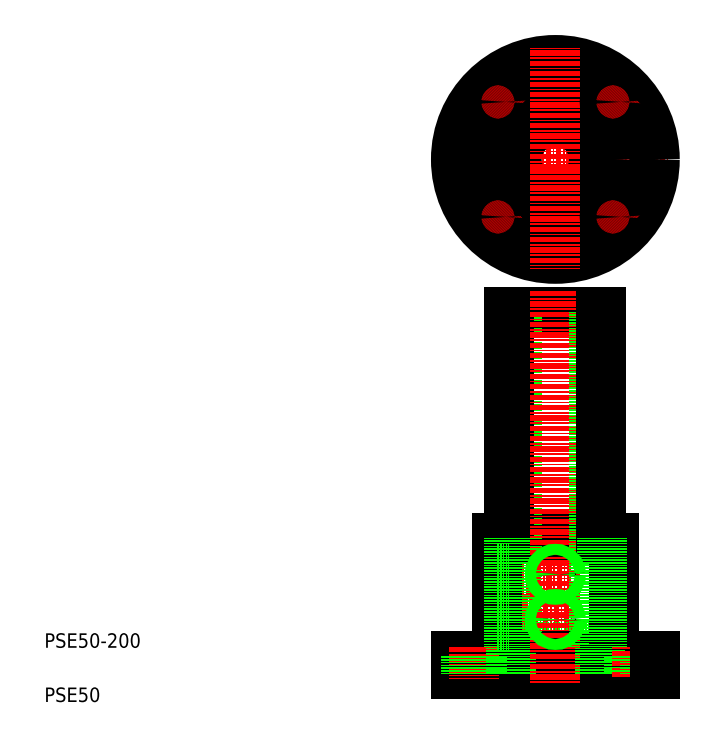
<metadata>
{"format":"dxf","ext":"dxf","renderer":"ezdxf+matplotlib","layout":"modelspace","background":"white","min_lineweight":24,"dpi":150}
</metadata>
<code>
0
SECTION
2
ENTITIES
0
LINE
8
CENTER
10
242.5
20
320.3
30
0
11
365.2
21
320.3
31
0
0
LINE
8
CENTER
10
265.9
20
65.66
30
0
11
312.1
21
65.66
31
0
0
LINE
8
CENTER
10
265.7
20
90.66
30
0
11
311.7
21
90.66
31
0
0
CIRCLE
8
CENTER
10
302.8
20
320.3
30
0
40
45
0
CIRCLE
8
0
10
302.8
20
320.3
30
0
40
21.4
0
LINE
8
0
10
277.4
20
235.7
30
0
11
328.2
21
235.7
31
0
0
CIRCLE
8
0
10
302.8
20
320.3
30
0
40
25.4
0
CIRCLE
8
0
10
302.8
20
320.3
30
0
40
32.5
0
CIRCLE
8
0
10
302.8
20
320.3
30
0
40
55
0
LINE
8
0
10
277.1
20
50.66
30
0
11
328.6
21
50.66
31
0
0
LINE
8
0
10
270.3
20
110.7
30
0
11
335.3
21
110.7
31
0
0
LINE
8
0
10
247.8
20
45.66
30
0
11
357.8
21
45.66
31
0
0
LINE
8
0
10
247.8
20
35.66
30
0
11
357.8
21
35.66
31
0
0
LINE
8
0
10
281.4
20
50.66
30
0
11
281.4
21
235.7
31
0
0
LINE
8
0
10
277.4
20
235.7
30
0
11
277.4
21
110.7
31
0
0
TEXT
8
0
10
20
20
50
30
0
40
8
1
PSE50-200
0
TEXT
8
0
10
20
20
20
30
0
40
8
1
PSE50
0
LINE
8
0
10
270.3
20
110.7
30
0
11
270.3
21
45.66
31
0
0
LINE
8
0
10
277.1
20
110.7
30
0
11
277.1
21
50.66
31
0
0
LINE
8
0
10
247.8
20
45.66
30
0
11
247.8
21
35.66
31
0
0
LINE
8
CENTER
10
257.8
20
50.44
30
0
11
257.8
21
32.48
31
0
0
LINE
8
0
10
278.1
20
50.66
30
0
11
278.1
21
35.66
31
0
0
LINE
8
0
10
253.3
20
45.66
30
0
11
253.3
21
35.66
31
0
0
LINE
8
0
10
262.3
20
45.66
30
0
11
262.3
21
35.66
31
0
0
LINE
8
0
10
270.3
20
63.26
30
0
11
277.1
21
63.26
31
0
0
LINE
8
0
10
270.3
20
68.06
30
0
11
277.1
21
68.06
31
0
0
LINE
8
0
10
270.3
20
62.66
30
0
11
277.1
21
62.66
31
0
0
LINE
8
0
10
270.3
20
68.66
30
0
11
277.1
21
68.66
31
0
0
LINE
8
0
10
270.3
20
88.26
30
0
11
277.1
21
88.26
31
0
0
LINE
8
0
10
270.3
20
93.06
30
0
11
277.1
21
93.06
31
0
0
LINE
8
0
10
270.3
20
87.66
30
0
11
277.1
21
87.66
31
0
0
LINE
8
0
10
270.3
20
93.66
30
0
11
277.1
21
93.66
31
0
0
LINE
8
CENTER
10
277.4
20
294.9
30
0
11
263.9
21
281.4
31
0
0
CIRCLE
8
0
10
271
20
288.5
30
0
40
4.5
0
LINE
8
CENTER
10
263.9
20
359.2
30
0
11
278.2
21
344.9
31
0
0
CIRCLE
8
0
10
271
20
352.1
30
0
40
4.5
0
LINE
8
CENTER
10
302.8
20
248.1
30
0
11
302.8
21
29.29
31
0
0
LINE
8
0
10
324.2
20
235.7
30
0
11
324.2
21
50.66
31
0
0
LINE
8
0
10
328.2
20
235.7
30
0
11
328.2
21
110.7
31
0
0
LINE
8
0
10
335.3
20
110.7
30
0
11
335.3
21
45.66
31
0
0
LINE
8
0
10
328.6
20
110.7
30
0
11
328.6
21
50.66
31
0
0
LINE
8
0
10
327.6
20
50.66
30
0
11
327.6
21
35.66
31
0
0
LINE
8
0
10
343.3
20
45.66
30
0
11
343.3
21
35.66
31
0
0
CIRCLE
8
0
10
302.8
20
65.66
30
0
40
2.4
0
CIRCLE
8
0
10
302.8
20
65.66
30
0
40
3
0
LINE
8
CENTER
10
347.8
20
50.66
30
0
11
347.8
21
32.7
31
0
0
LINE
8
0
10
352.3
20
45.66
30
0
11
352.3
21
35.66
31
0
0
LINE
8
0
10
357.8
20
45.66
30
0
11
357.8
21
35.66
31
0
0
CIRCLE
8
0
10
302.8
20
90.66
30
0
40
2.4
0
CIRCLE
8
0
10
302.8
20
90.66
30
0
40
3
0
LINE
8
0
10
328.6
20
80.66
30
0
11
328.6
21
80.66
31
0
0
LINE
8
0
10
328.6
20
95.66
30
0
11
328.6
21
95.66
31
0
0
LINE
8
CENTER
10
302.8
20
382.1
30
0
11
302.8
21
259.9
31
0
0
LINE
8
CENTER
10
327.4
20
295.7
30
0
11
341.7
21
281.4
31
0
0
CIRCLE
8
0
10
334.6
20
288.5
30
0
40
4.5
0
LINE
8
CENTER
10
302.8
20
316.3
30
0
11
302.8
21
312.3
31
0
0
LINE
8
CENTER
10
341.7
20
359.2
30
0
11
327.4
21
344.9
31
0
0
CIRCLE
8
0
10
334.6
20
352.1
30
0
40
4.5
0
ENDSEC
0
EOF

</code>
